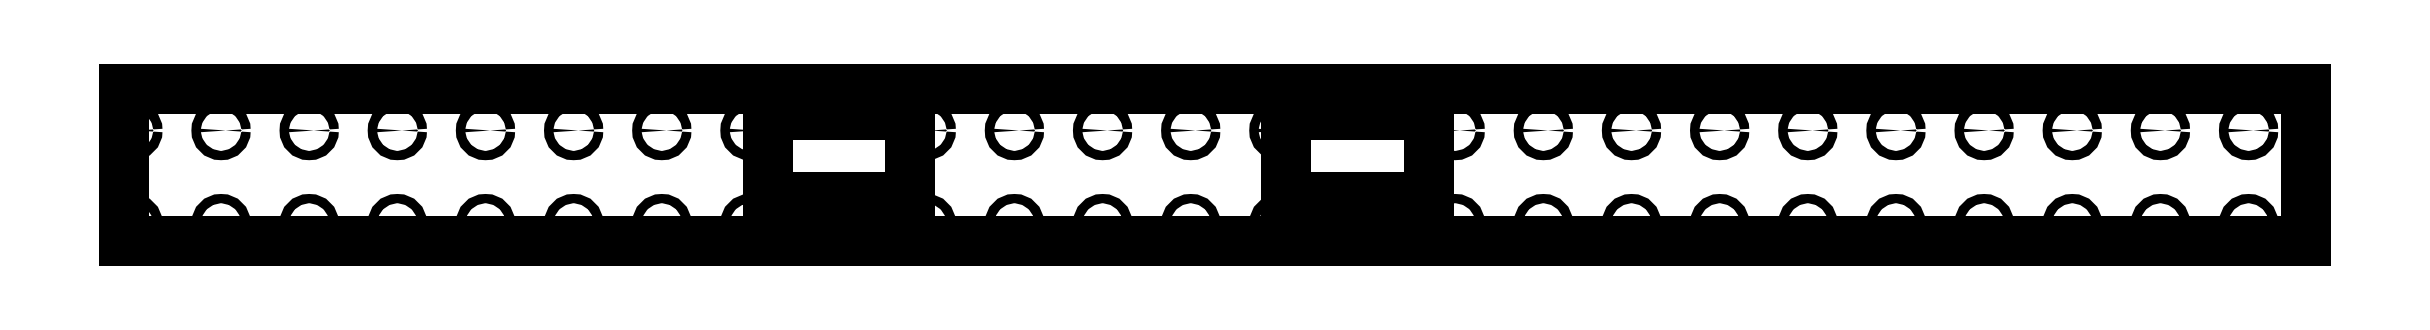
<metadata>
{"format":"dxf","ext":"dxf","renderer":"ezdxf+matplotlib","layout":"modelspace","background":"white","min_lineweight":24,"dpi":150}
</metadata>
<code>
0
SECTION
2
ENTITIES
0
CIRCLE
8
TAGLIO
10
-1125
20
36.63
40
5.25
0
CIRCLE
8
TAGLIO
10
-1225
20
36.63
40
5.25
0
CIRCLE
8
TAGLIO
10
-1225
20
-69.04
40
5.25
0
CIRCLE
8
TAGLIO
10
-1125
20
-69.04
40
5.25
0
CIRCLE
8
TAGLIO
10
-1025
20
-69.04
40
5.25
0
CIRCLE
8
TAGLIO
10
-1025
20
36.63
40
5.25
0
CIRCLE
8
TAGLIO
10
-925
20
36.63
40
5.25
0
CIRCLE
8
TAGLIO
10
-925
20
-69.04
40
5.25
0
CIRCLE
8
TAGLIO
10
-825
20
-69.04
40
5.25
0
CIRCLE
8
TAGLIO
10
-825
20
36.63
40
5.25
0
CIRCLE
8
TAGLIO
10
-725
20
36.63
40
5.25
0
CIRCLE
8
TAGLIO
10
-725
20
-69.04
40
5.25
0
CIRCLE
8
TAGLIO
10
-625
20
-69.04
40
5.25
0
CIRCLE
8
TAGLIO
10
-625
20
36.63
40
5.25
0
CIRCLE
8
TAGLIO
10
-525
20
36.63
40
5.25
0
CIRCLE
8
TAGLIO
10
-525
20
-69.04
40
5.25
0
CIRCLE
8
TAGLIO
10
-465
20
-69.04
40
5.25
0
CIRCLE
8
TAGLIO
10
-425
20
-69.04
40
5.25
0
LINE
8
TAGLIO
10
-424
20
-38.53
11
-343
21
-38.53
0
LINE
8
TAGLIO
10
-343
20
-38.53
11
-343
21
54.13
0
LINE
8
TAGLIO
10
-343
20
54.13
11
-505
21
54.13
0
LINE
8
TAGLIO
10
-505
20
54.13
11
-505
21
-38.53
0
LINE
8
TAGLIO
10
-505
20
-38.53
11
-424
21
-38.53
0
CIRCLE
8
TAGLIO
10
-383
20
-69.04
40
5.25
0
CIRCLE
8
TAGLIO
10
-325
20
-69.04
40
5.25
0
CIRCLE
8
TAGLIO
10
-225
20
-69.04
40
5.25
0
CIRCLE
8
TAGLIO
10
-325
20
36.63
40
5.25
0
CIRCLE
8
TAGLIO
10
-225
20
36.63
40
5.25
0
CIRCLE
8
TAGLIO
10
-125
20
36.63
40
5.25
0
CIRCLE
8
TAGLIO
10
-125
20
-69.04
40
5.25
0
CIRCLE
8
TAGLIO
10
-25
20
-69.04
40
5.25
0
CIRCLE
8
TAGLIO
10
-25
20
36.63
40
5.25
0
CIRCLE
8
TAGLIO
10
75
20
36.63
40
5.25
0
CIRCLE
8
TAGLIO
10
75
20
-69.04
40
5.25
0
CIRCLE
8
TAGLIO
10
123
20
-69.04
40
5.25
0
CIRCLE
8
TAGLIO
10
175
20
-69.04
40
5.25
0
LINE
8
TAGLIO
10
164
20
54.13
11
83
21
54.13
0
LINE
8
TAGLIO
10
83
20
54.13
11
83
21
-38.53
0
LINE
8
TAGLIO
10
83
20
-38.53
11
245
21
-38.53
0
LINE
8
TAGLIO
10
245
20
-38.53
11
245
21
54.13
0
LINE
8
TAGLIO
10
245
20
54.13
11
164
21
54.13
0
CIRCLE
8
TAGLIO
10
275
20
36.63
40
5.25
0
CIRCLE
8
TAGLIO
10
205
20
-69.04
40
5.25
0
CIRCLE
8
TAGLIO
10
275
20
-69.04
40
5.25
0
CIRCLE
8
TAGLIO
10
375
20
-69.04
40
5.25
0
CIRCLE
8
TAGLIO
10
375
20
36.63
40
5.25
0
CIRCLE
8
TAGLIO
10
475
20
36.63
40
5.25
0
CIRCLE
8
TAGLIO
10
475
20
-69.04
40
5.25
0
CIRCLE
8
TAGLIO
10
575
20
-69.04
40
5.25
0
CIRCLE
8
TAGLIO
10
575
20
36.63
40
5.25
0
CIRCLE
8
TAGLIO
10
675
20
36.63
40
5.25
0
CIRCLE
8
TAGLIO
10
675
20
-69.04
40
5.25
0
CIRCLE
8
TAGLIO
10
775
20
-69.04
40
5.25
0
CIRCLE
8
TAGLIO
10
775
20
36.63
40
5.25
0
CIRCLE
8
TAGLIO
10
875
20
36.63
40
5.25
0
CIRCLE
8
TAGLIO
10
875
20
-69.04
40
5.25
0
CIRCLE
8
TAGLIO
10
975
20
-69.04
40
5.25
0
CIRCLE
8
TAGLIO
10
975
20
36.63
40
5.25
0
CIRCLE
8
TAGLIO
10
1075
20
36.63
40
5.25
0
CIRCLE
8
TAGLIO
10
1075
20
-69.04
40
5.25
0
CIRCLE
8
TAGLIO
10
1175
20
-69.04
40
5.25
0
CIRCLE
8
TAGLIO
10
1175
20
36.63
40
5.25
0
LINE
8
TAGLIO
10
-1235
20
84.04
11
1240
21
84.04
0
LINE
8
TAGLIO
10
1240
20
84.04
11
1240
21
-89.04
0
LINE
8
TAGLIO
10
1240
20
-89.04
11
-1235
21
-89.04
0
LINE
8
TAGLIO
10
-1235
20
-89.04
11
-1235
21
84.04
0
ENDSEC
0
EOF

</code>
